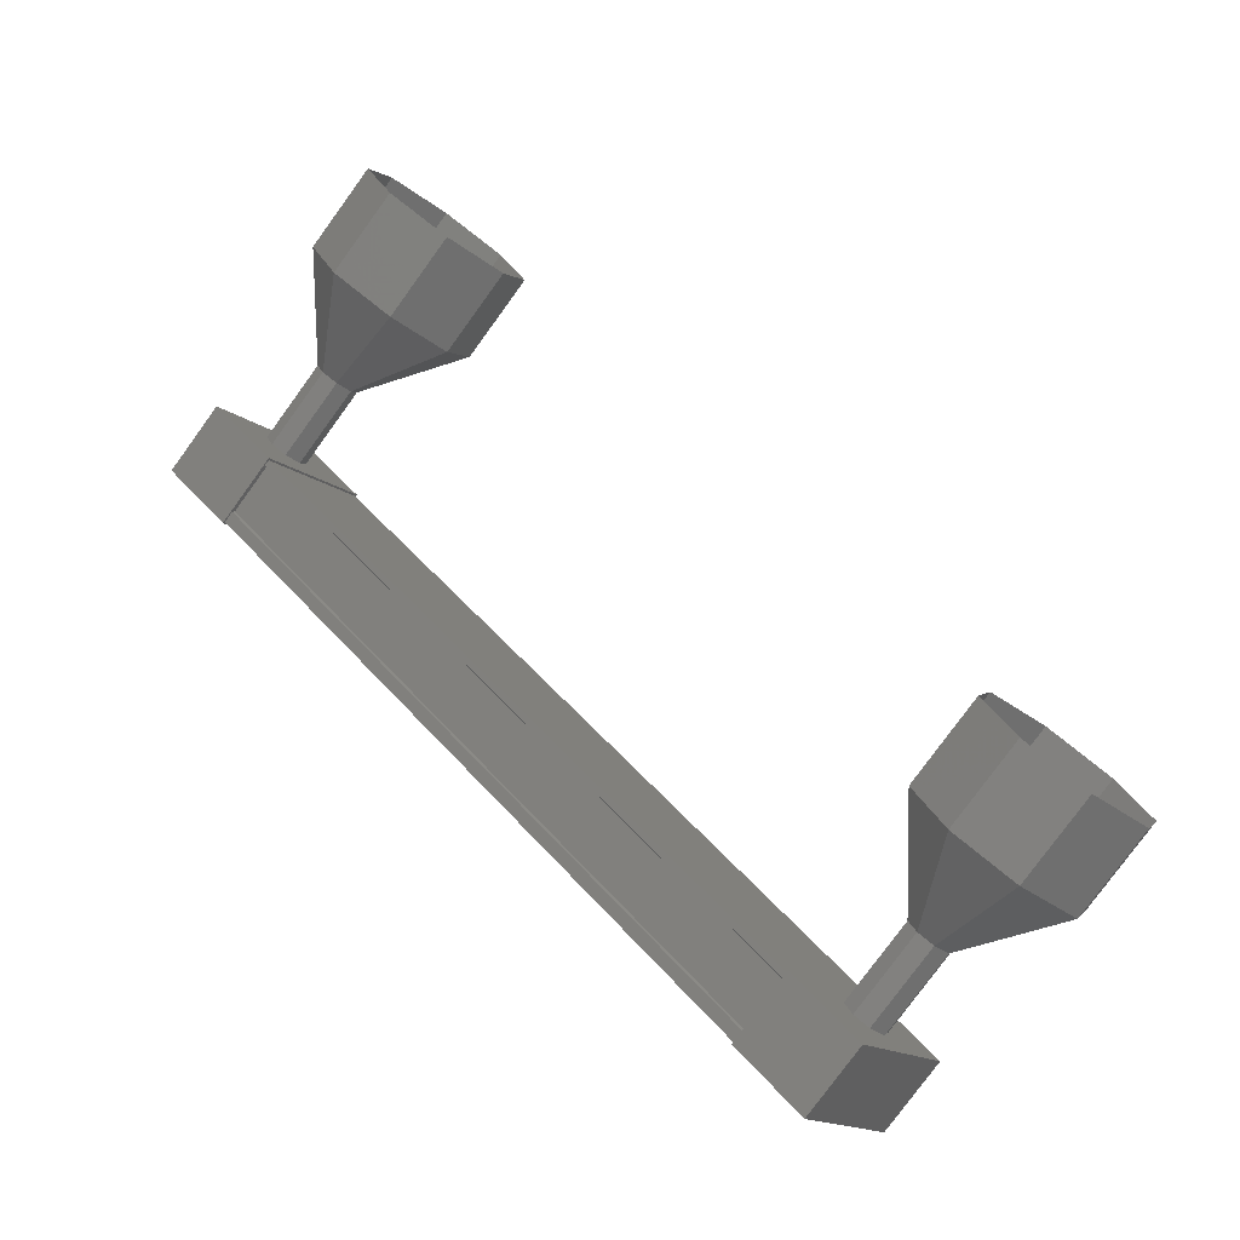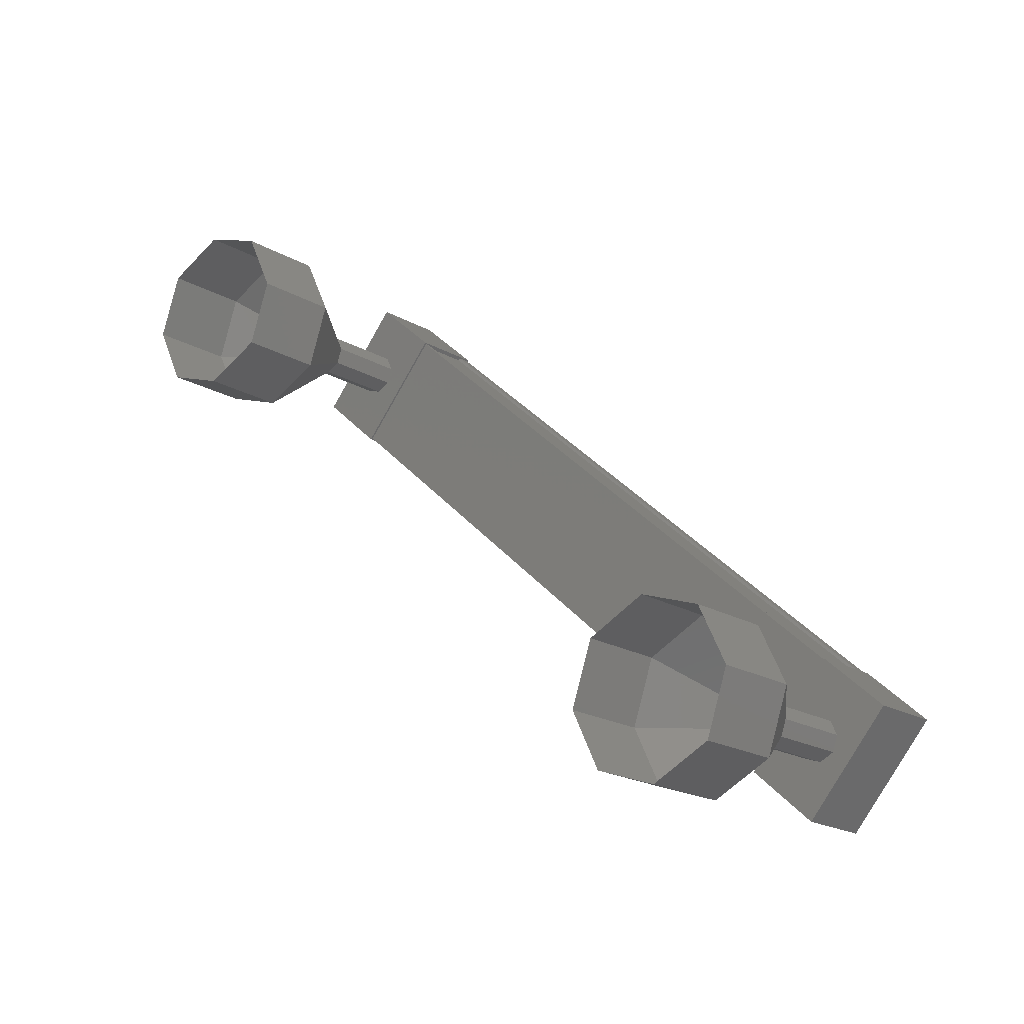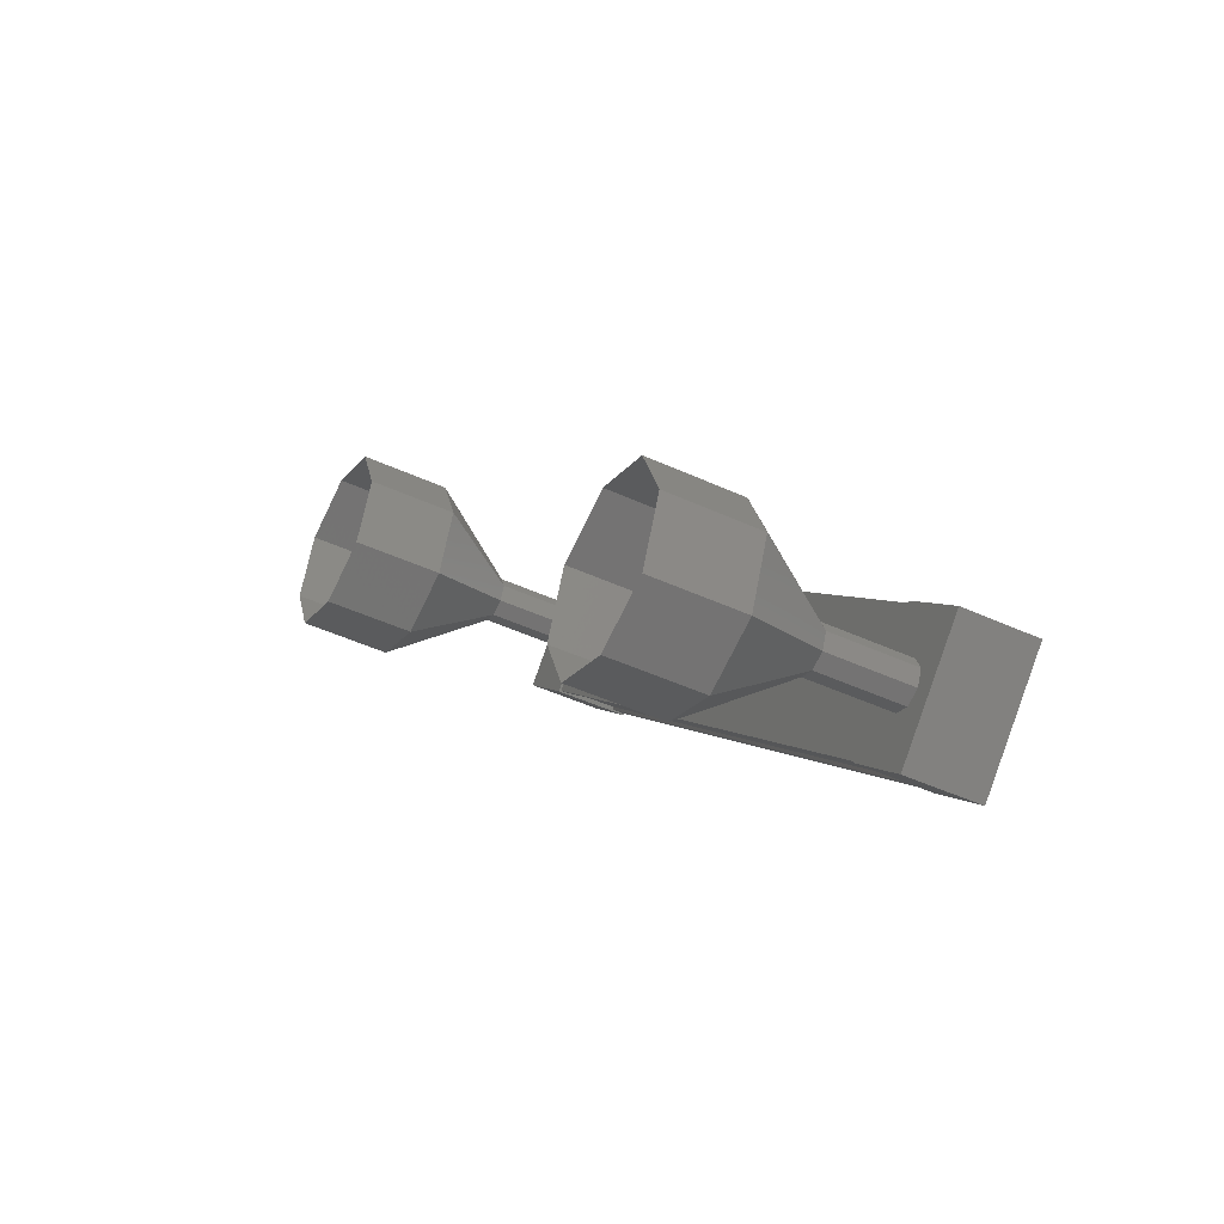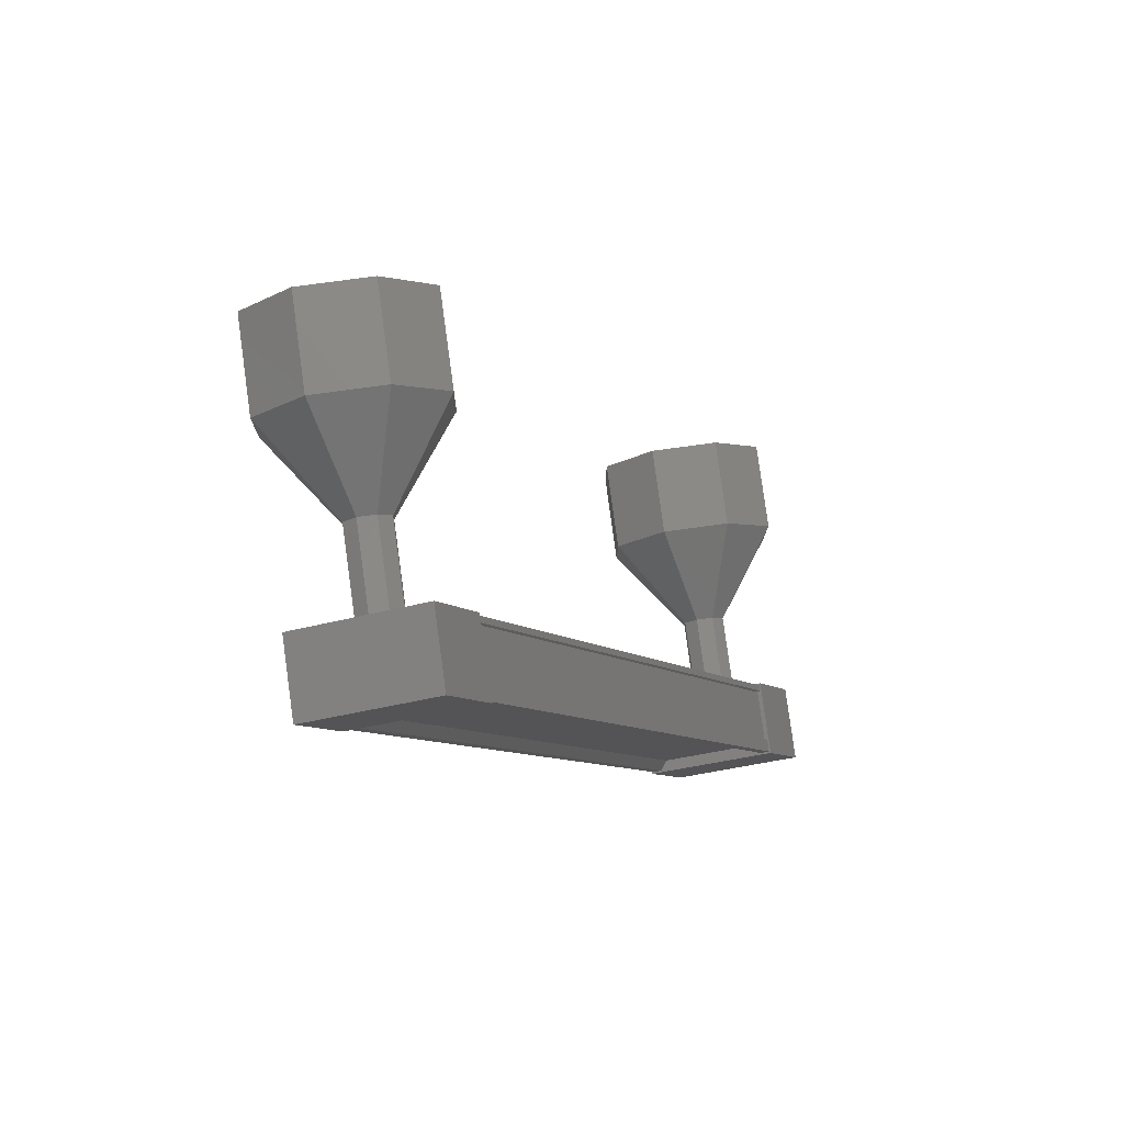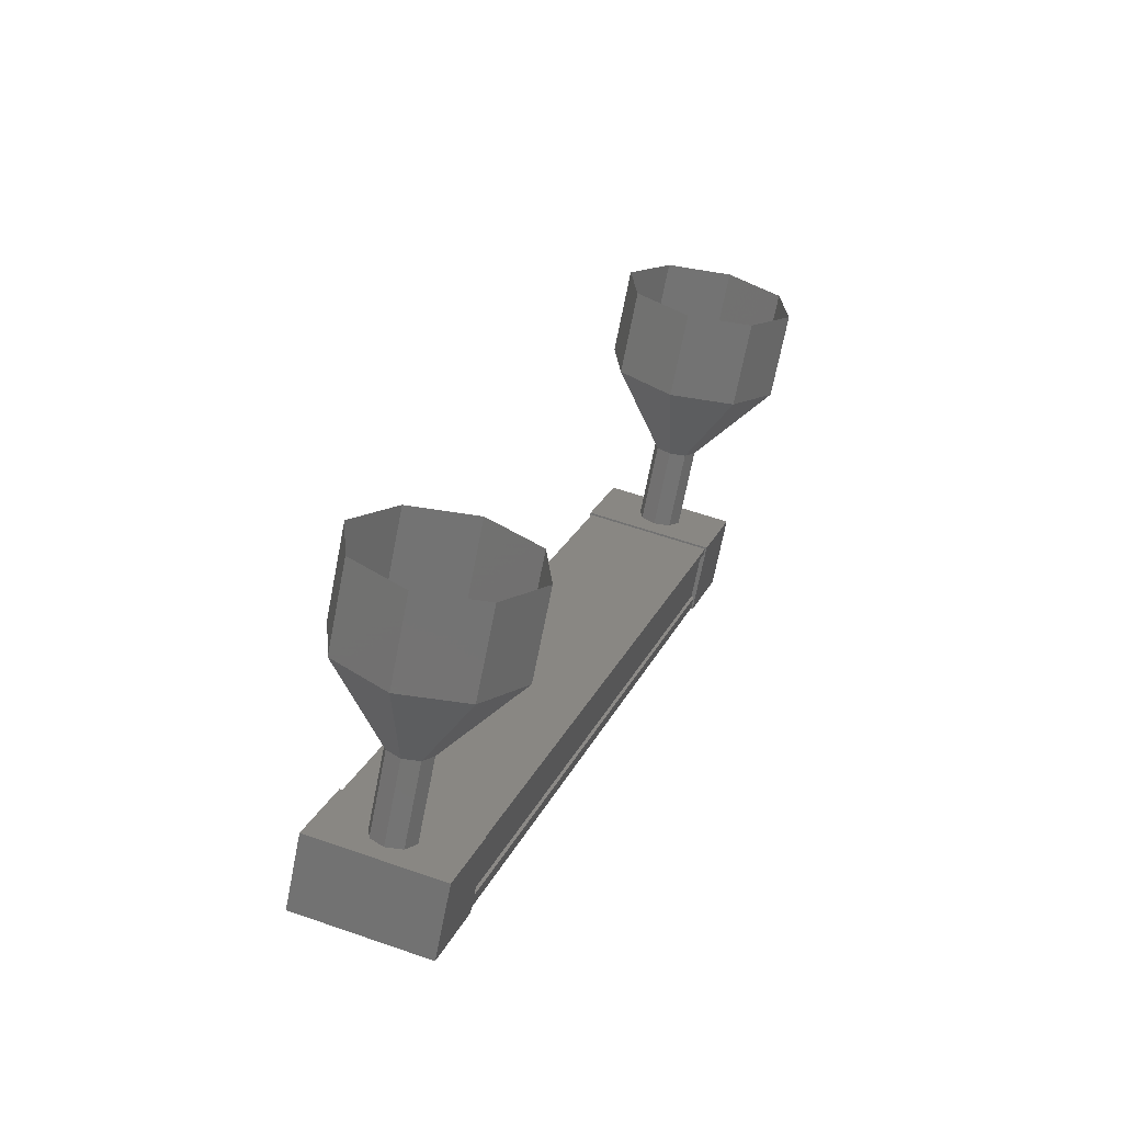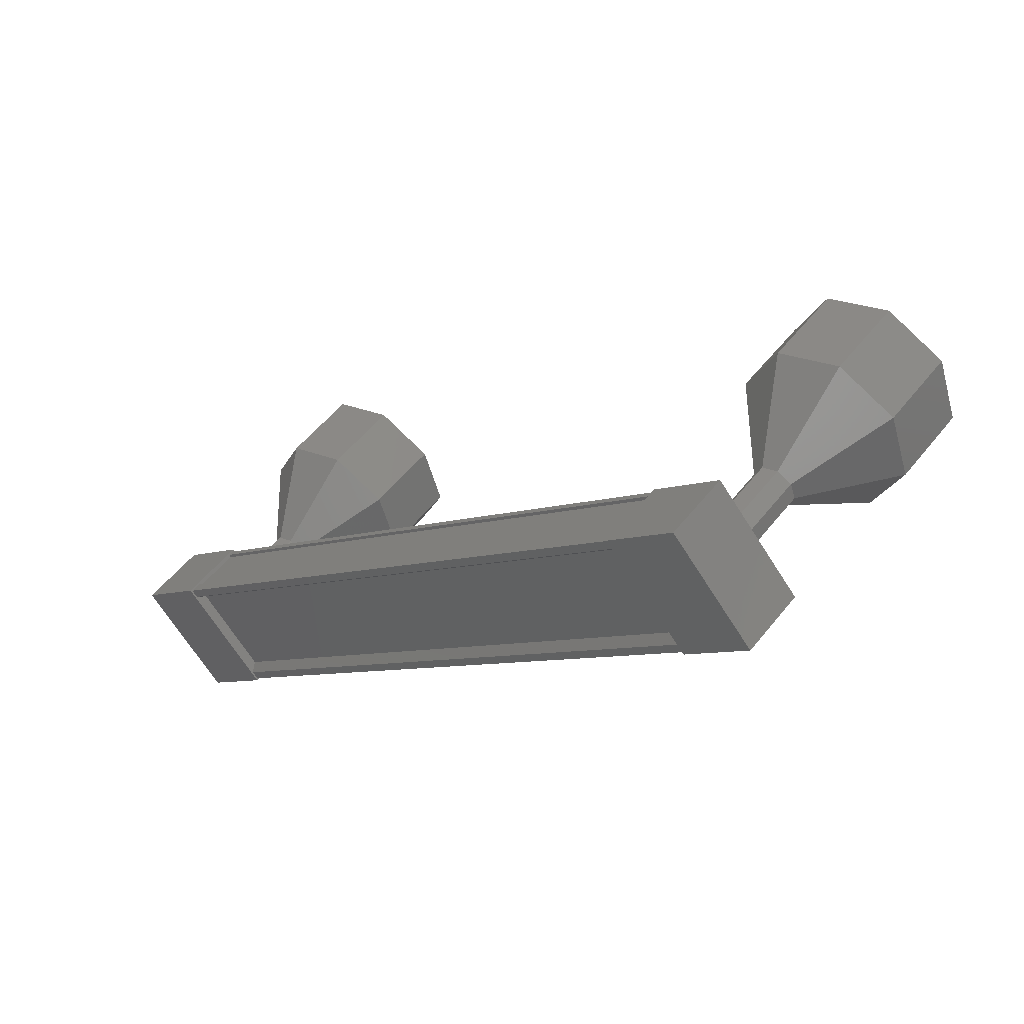
<metadata>
{"format":"stl","ext":"stl","renderer":"f3d","projection":"perspective","resolution":1024,"background":"white","views":[{"elev":7.4,"azim":179.8,"up":"+Z"},{"elev":-13.9,"azim":6.4,"up":"+Y"},{"elev":-37.8,"azim":26.5,"up":"+Y"},{"elev":25.0,"azim":70.1,"up":"+Z"},{"elev":-10.9,"azim":-115.3,"up":"+Z"},{"elev":44.9,"azim":-179.8,"up":"+Y"}]}
</metadata>
<code>
# stl→obj: 127 verts, 152 faces
v -22.79 138.2 58.55
v -22.77 138.1 58.44
v -28.42 143.9 53.85
v -28.47 143.8 53.82
v -27.85 144.8 54.32
v -27.74 144.8 54.26
v -22.1 139.1 58.84
v -27.69 144.9 54.29
v -22.04 139.2 58.88
v -28.12 145 54.88
v -22.47 139.3 59.47
v -28.13 144.9 54.86
v -22.48 139.2 59.45
v -22.15 139.2 58.98
v -28.44 143.9 53.96
v -22.21 139.1 58.91
v -22.12 139.2 58.98
v -27.77 144.9 54.4
v -27.79 144.9 54.4
v -28.8 144.1 53.53
v -28.49 145.3 54.69
v -28 145.3 54.01
v -27.39 144.7 54.51
v -28.19 143.5 54.03
v -27.88 144.7 55.19
v -28.68 143.5 54.7
v -29.29 144.1 54.21
v -22.31 139.5 58.64
v -23.11 138.3 58.16
v -22.8 139.6 59.32
v -23.6 138.4 58.83
v -22.99 137.8 59.33
v -22.5 137.7 58.65
v -21.7 138.9 59.13
v -22.19 138.9 59.81
v -22.83 138.1 58.41
v -22.91 138.1 58.51
v -28.55 143.8 53.93
v -22.9 138.1 58.53
v -28.54 143.8 53.95
v -23.23 138.1 59
v -28.88 143.8 54.41
v -23.26 138.1 59
v -28.9 143.8 54.41
v -23.3 138.1 59.05
v -28.94 143.8 54.46
v -22.51 139.3 59.52
v -28.16 145 54.93
v -23.41 138.2 61.39
v -24 138.2 62.2
v -23.97 137.8 61.02
v -24.56 137.9 61.83
v -24.56 138 60.57
v -25.14 138.1 61.38
v -24.83 138.7 60.32
v -25.42 138.7 61.12
v -24.64 139.4 60.4
v -25.22 139.5 61.21
v -24.08 139.8 60.77
v -24.67 139.9 61.58
v -23.49 139.6 61.22
v -24.08 139.6 62.02
v -23.22 138.9 61.47
v -23.8 139 62.28
v -29.16 144.7 55.43
v -28.72 144.6 54.53
v -29.3 144.7 55.34
v -28.77 144.4 54.51
v -29.35 144.5 55.31
v -28.7 144.2 54.57
v -29.28 144.3 55.38
v -28.55 144.2 54.68
v -29.14 144.3 55.49
v -28.41 144.3 54.78
v -29 144.3 55.58
v -28.36 144.5 54.8
v -28.95 144.5 55.6
v -28.43 144.6 54.73
v -29.02 144.7 55.54
v -28.58 144.7 54.62
v -30.37 145.6 56.94
v -30.34 145.2 55.76
v -30.93 145.3 56.57
v -30.54 144.5 55.68
v -31.13 144.5 56.49
v -30.26 143.8 55.94
v -30.85 143.9 56.74
v -29.68 143.6 56.38
v -30.26 143.6 57.19
v -29.12 144 56.75
v -29.71 144 57.56
v -28.92 144.7 56.84
v -29.51 144.8 57.64
v -29.2 145.4 56.58
v -29.79 145.4 57.39
v -29.79 145.6 56.13
v -29.3 144.7 55.33
v -29.28 144.3 55.37
v -29.13 144.3 55.48
v -28.99 144.3 55.57
v -28.94 144.5 55.6
v -29.01 144.7 55.53
v -29.16 144.7 55.42
v -22.71 138.5 59.41
v -23.29 138.6 60.22
v -22.84 138.4 59.32
v -23.43 138.5 60.13
v -22.99 138.5 59.21
v -23.58 138.5 60.02
v -23.06 138.6 59.14
v -23.65 138.7 59.95
v -23.01 138.8 59.17
v -23.6 138.9 59.97
v -22.87 138.9 59.26
v -23.46 139 60.07
v -22.72 138.9 59.37
v -23.31 138.9 60.18
v -22.66 138.7 59.43
v -23.24 138.8 60.24
v -23.24 138.8 60.23
v -23.29 138.6 60.21
v -23.42 138.5 60.12
v -23.57 138.5 60.01
v -23.64 138.7 59.94
v -23.59 138.9 59.96
v -23.45 139 60.06
v -23.31 138.9 60.17
f 1 2 3
f 3 2 4
f 5 6 7
f 7 6 8
f 8 9 7
f 10 11 12
f 12 11 13
f 13 14 12
f 3 15 1
f 1 15 5
f 5 16 1
f 7 16 5
f 9 8 17
f 17 8 18
f 18 14 17
f 19 14 18
f 12 14 19
f 20 21 22
f 22 21 23
f 23 24 22
f 25 24 23
f 26 24 25
f 25 21 26
f 26 21 27
f 27 21 20
f 20 24 27
f 22 24 20
f 28 29 30
f 30 29 31
f 31 32 30
f 29 32 31
f 33 32 29
f 29 34 33
f 33 34 32
f 32 34 35
f 35 30 32
f 34 30 35
f 28 30 34
f 34 29 28
f 2 36 4
f 4 36 37
f 37 38 4
f 39 38 37
f 40 38 39
f 39 41 40
f 40 41 42
f 42 41 43
f 43 44 42
f 45 44 43
f 46 44 45
f 45 47 46
f 46 47 48
f 48 47 10
f 25 23 21
f 24 26 27
f 47 11 10
f 49 50 51
f 51 50 52
f 52 53 51
f 54 53 52
f 55 53 54
f 54 56 55
f 55 56 57
f 57 56 58
f 58 59 57
f 60 59 58
f 61 59 60
f 60 62 61
f 61 62 63
f 63 62 64
f 64 49 63
f 50 49 64
f 65 66 67
f 67 66 68
f 68 69 67
f 70 69 68
f 71 69 70
f 70 72 71
f 71 72 73
f 73 72 74
f 74 75 73
f 76 75 74
f 77 75 76
f 76 78 77
f 77 78 79
f 79 78 80
f 80 65 79
f 66 65 80
f 81 82 83
f 83 82 84
f 84 85 83
f 86 85 84
f 87 85 86
f 86 88 87
f 87 88 89
f 89 88 90
f 90 91 89
f 92 91 90
f 93 91 92
f 92 94 93
f 93 94 95
f 95 94 96
f 96 81 95
f 82 81 96
f 96 97 82
f 82 97 69
f 69 84 82
f 98 84 69
f 86 84 98
f 98 99 86
f 86 99 88
f 88 99 100
f 100 90 88
f 101 90 100
f 92 90 101
f 101 102 92
f 92 102 94
f 94 102 103
f 103 96 94
f 97 96 103
f 104 105 106
f 106 105 107
f 107 108 106
f 109 108 107
f 110 108 109
f 109 111 110
f 110 111 112
f 112 111 113
f 113 114 112
f 115 114 113
f 116 114 115
f 115 117 116
f 116 117 118
f 118 117 119
f 119 104 118
f 105 104 119
f 120 63 121
f 121 63 49
f 49 122 121
f 51 122 49
f 123 122 51
f 51 53 123
f 123 53 124
f 124 53 55
f 55 125 124
f 57 125 55
f 126 125 57
f 57 59 126
f 126 59 127
f 127 59 61
f 61 120 127
f 63 120 61

</code>
